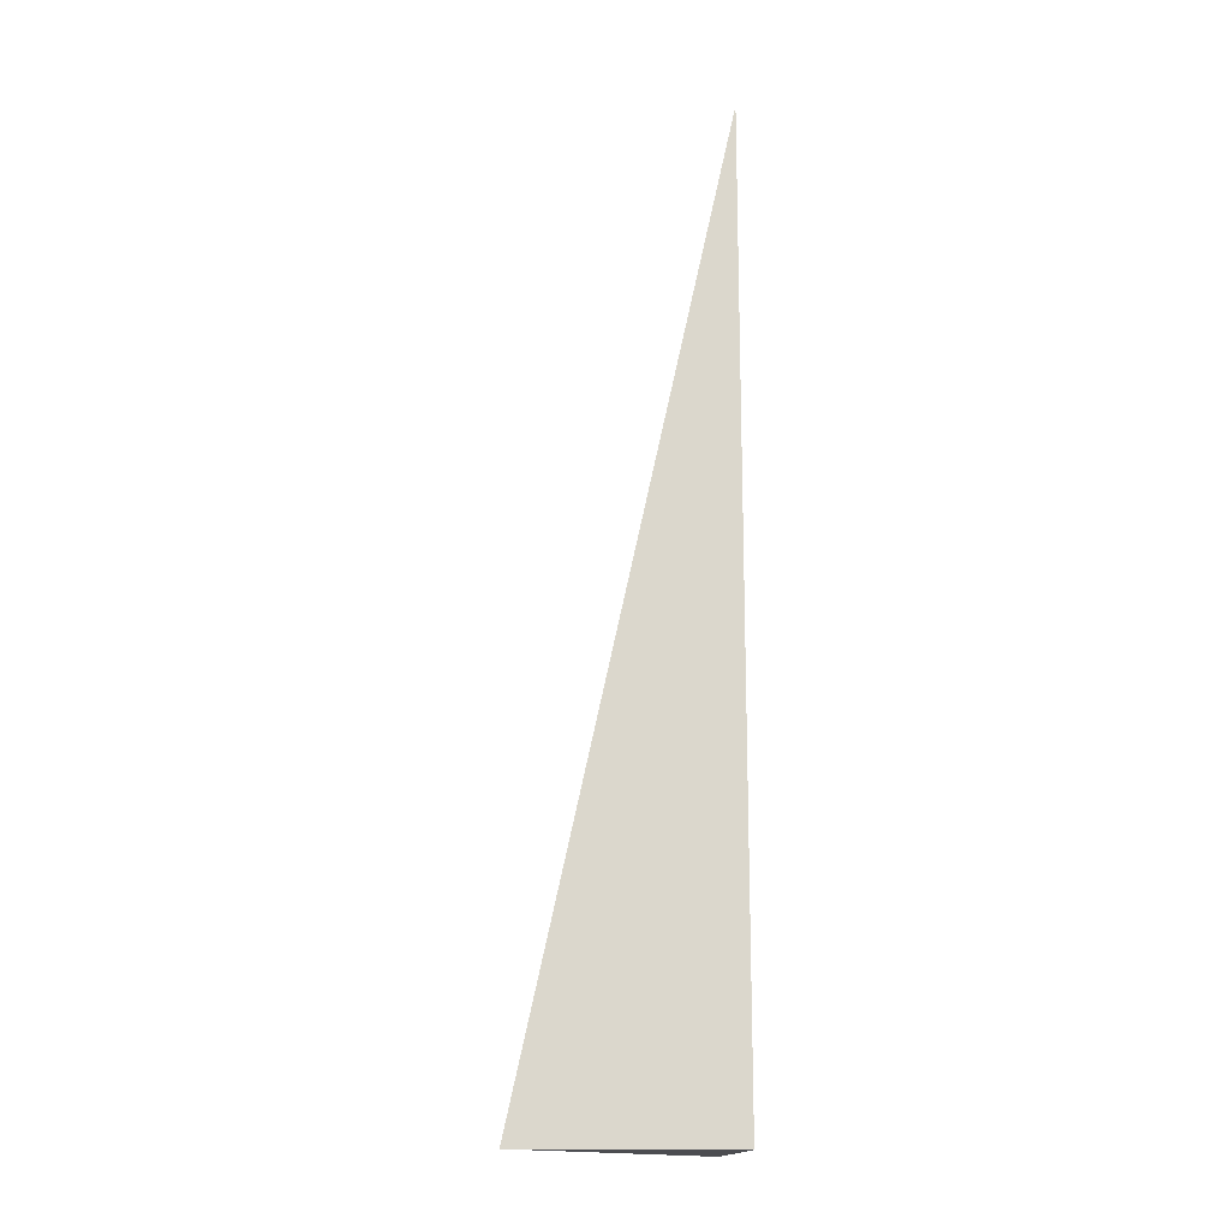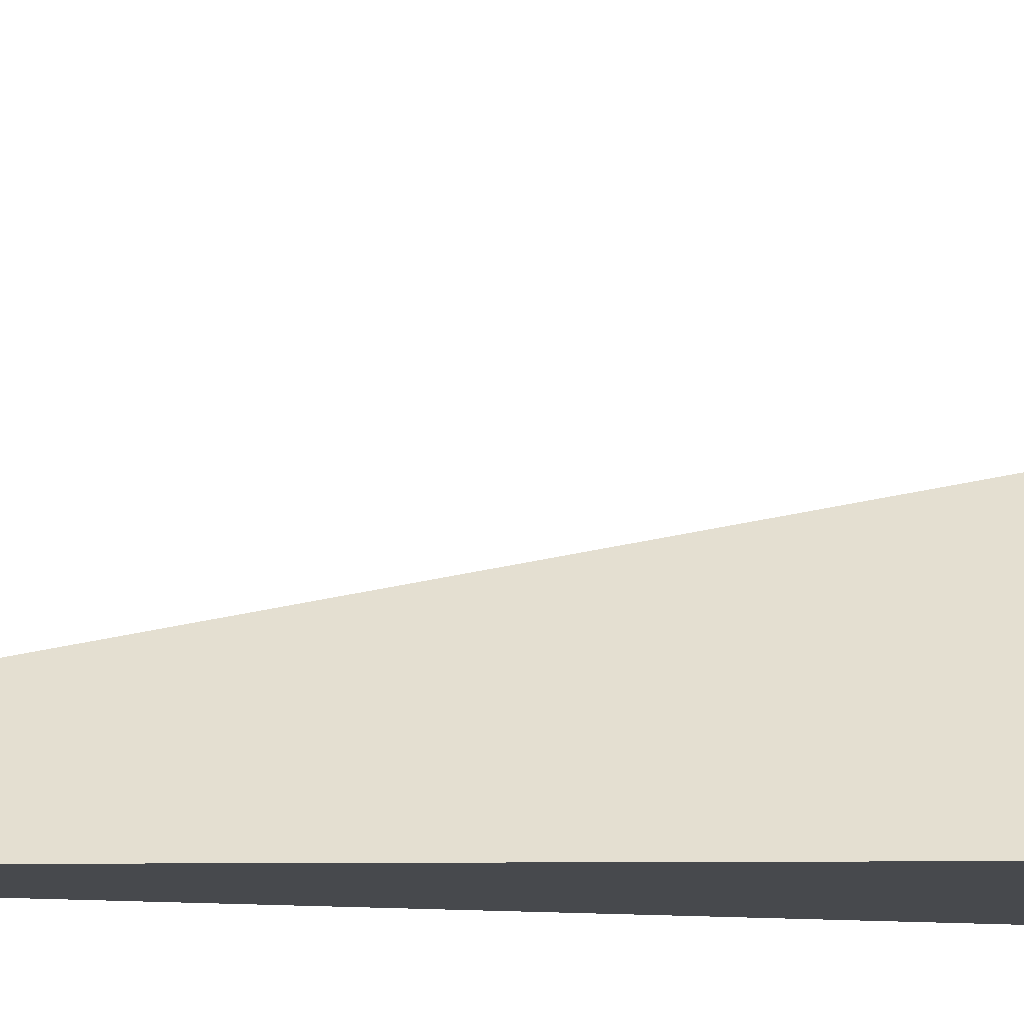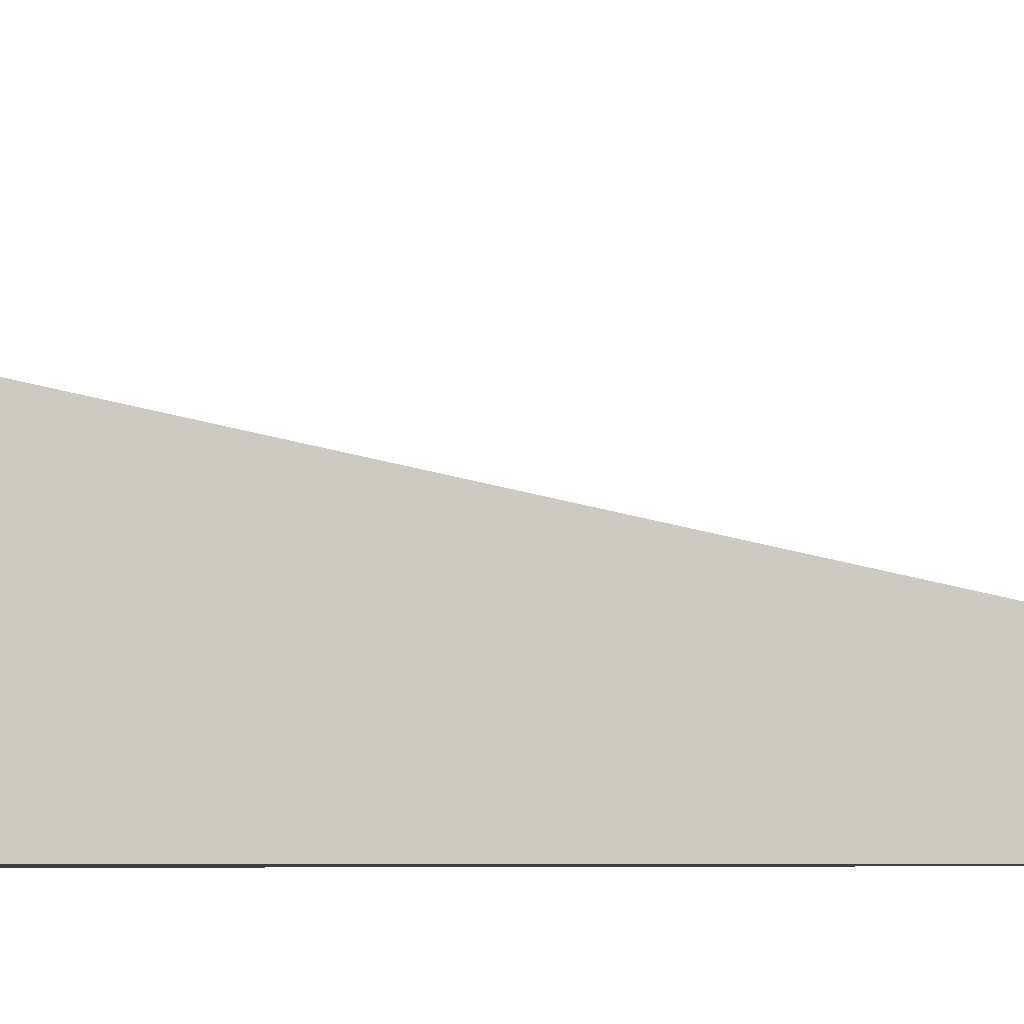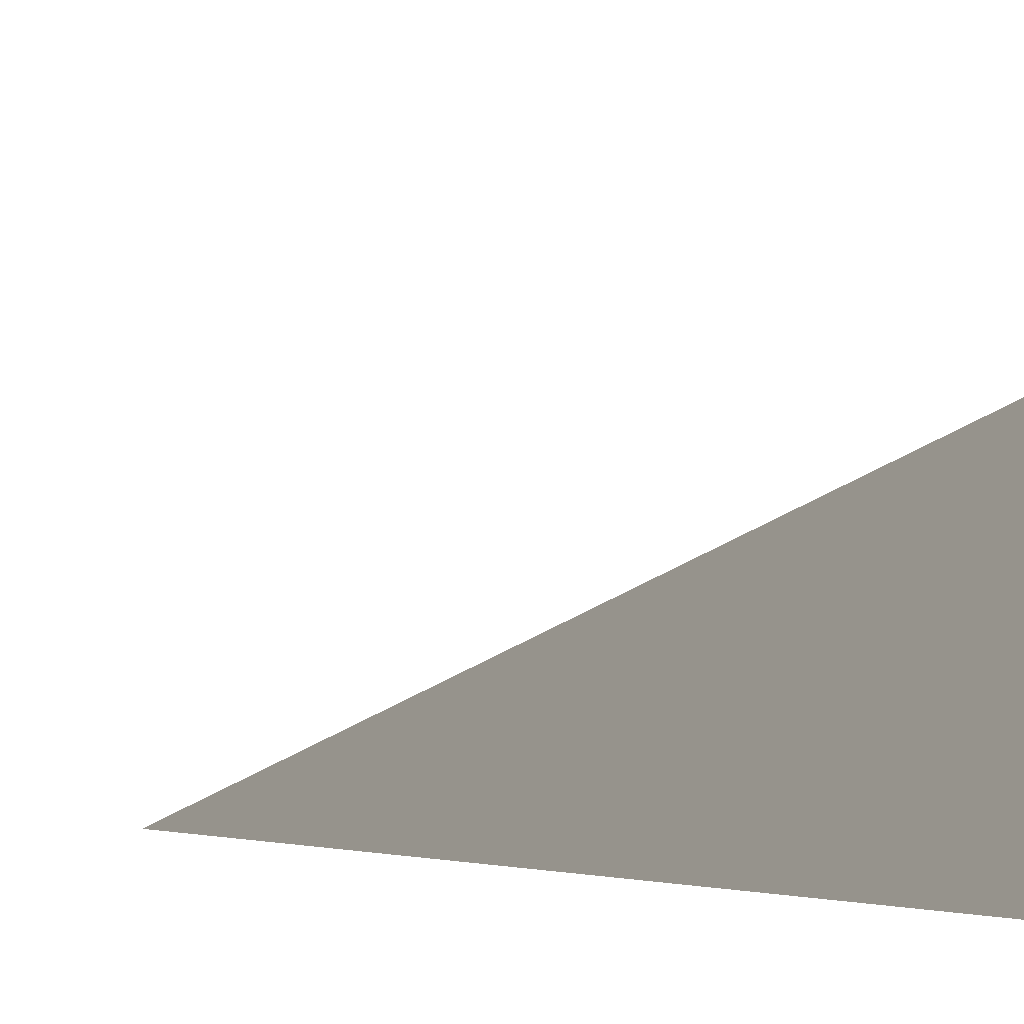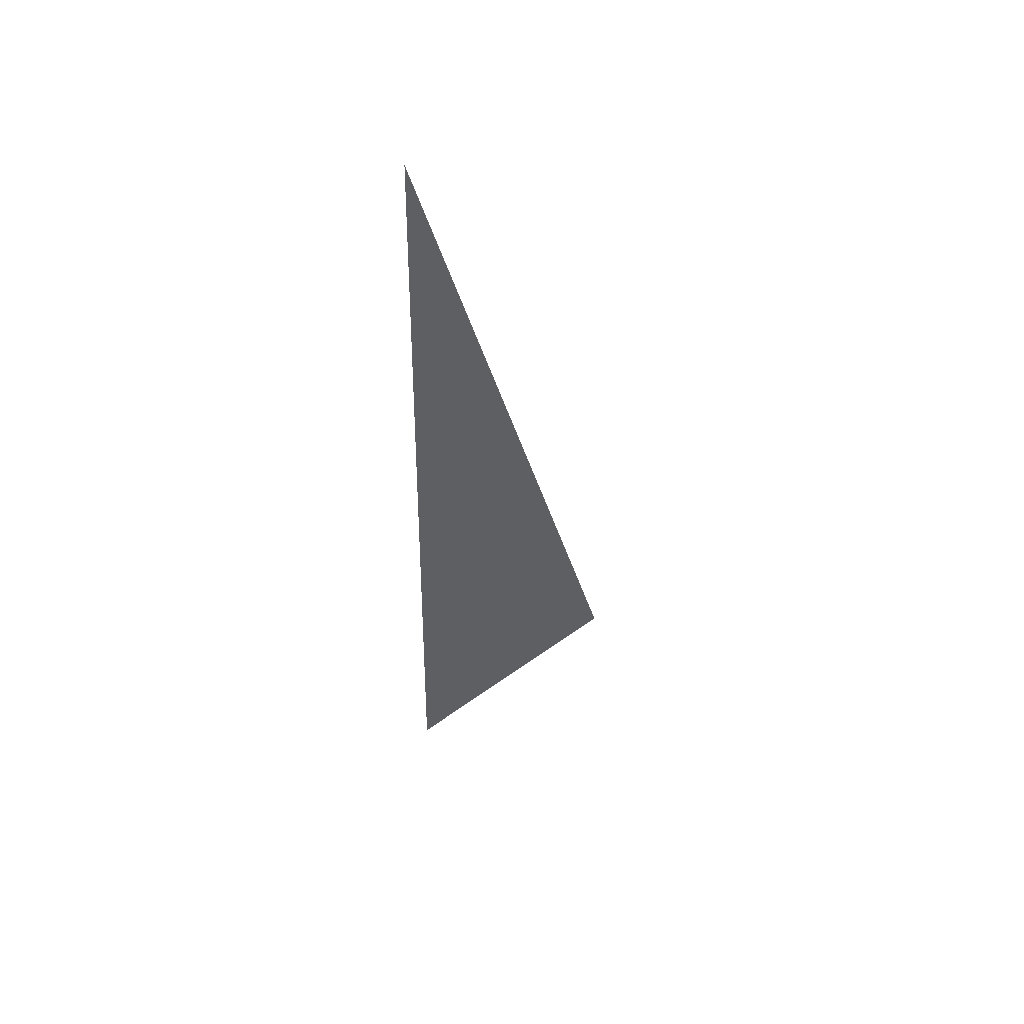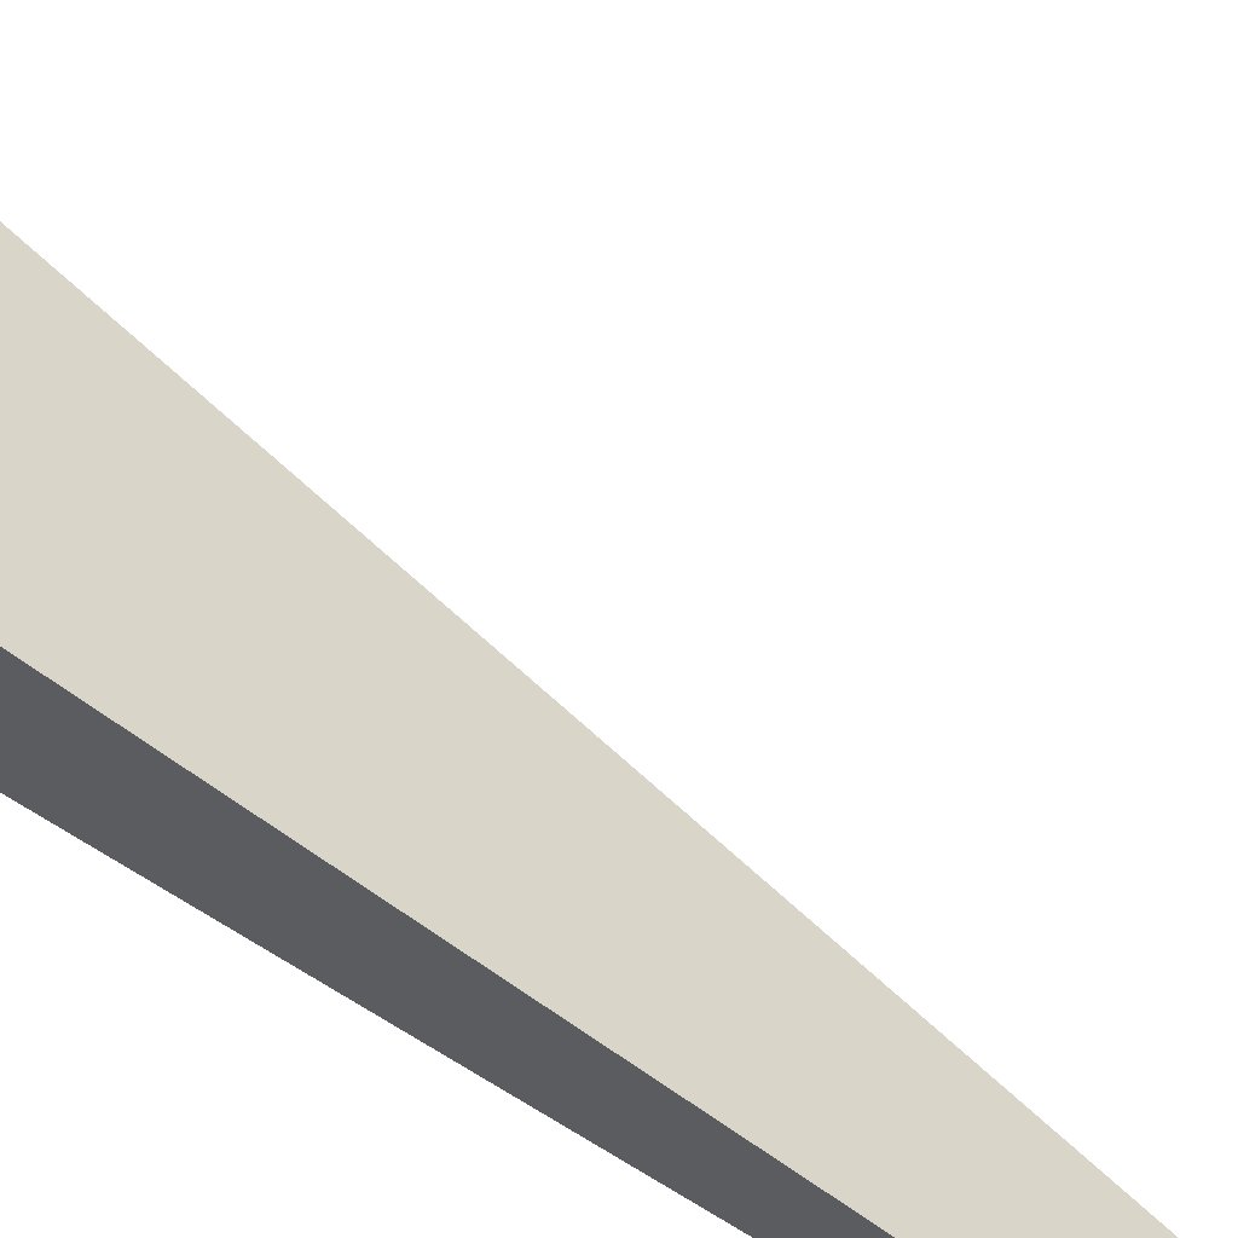
<metadata>
{"format":"obj","ext":"obj","renderer":"f3d","projection":"perspective","resolution":1024,"background":"white","views":[{"elev":-16.2,"azim":-96.5,"up":"+Z"},{"elev":-12.3,"azim":80.2,"up":"+Y"},{"elev":-3.7,"azim":-91.5,"up":"+Y"},{"elev":-1.4,"azim":153.1,"up":"+Y"},{"elev":63.0,"azim":95.5,"up":"+Z"},{"elev":70.5,"azim":-58.5,"up":"+Y"}]}
</metadata>
<code>
v -0.06321 -0.07235 -0.3318
v 0.1896 -0.07235 -0.3318
v -0.06321 0.217 -0.3318
v -0.06321 -0.07235 0.9954
v -0.06321 0.07235 -0.3318
v 0.06321 0.07235 -0.3318
v 0.06321 -0.07235 -0.3318
v 0.06321 -0.07235 0.3318
v -0.06321 -0.07235 0.3318
v -0.06321 0.07235 0.3318
v -0.06321 0 -0.3318
v 0 0 -0.3318
v 0 -0.07235 -0.3318
v -0.06321 0.1447 -0.3318
v 0 0.1447 -0.3318
v 0 0.07235 -0.3318
v 0.1264 0 -0.3318
v 0.1264 -0.07235 -0.3318
v 0.06321 0 -0.3318
v 0 -0.07235 -2.776e-17
v -0.06321 -0.07235 -2.776e-17
v 0.1264 -0.07235 -2.776e-17
v 0.06321 -0.07235 -2.776e-17
v 0 -0.07235 0.6636
v -0.06321 -0.07235 0.6636
v 0 -0.07235 0.3318
v -0.06321 0.07235 -2.776e-17
v -0.06321 0.1447 -2.776e-17
v -0.06321 0 -2.776e-17
v -0.06321 0 0.6636
v -0.06321 0 0.3318
v 0.06321 0 -2.776e-17
v 0 0.07235 -2.776e-17
v 0 0 0.3318
v -0.06321 -0.03617 -0.3318
v -0.0316 -0.03617 -0.3318
v -0.0316 -0.07235 -0.3318
v -0.06321 0.03617 -0.3318
v -0.0316 0.03617 -0.3318
v -0.0316 0 -0.3318
v 0.0316 -0.03617 -0.3318
v 0.0316 -0.07235 -0.3318
v 0 -0.03617 -0.3318
v -0.06321 0.1085 -0.3318
v -0.0316 0.1085 -0.3318
v -0.0316 0.07235 -0.3318
v -0.06321 0.1809 -0.3318
v -0.0316 0.1809 -0.3318
v -0.0316 0.1447 -0.3318
v 0.0316 0.1085 -0.3318
v 0.0316 0.07235 -0.3318
v 0 0.1085 -0.3318
v 0.09481 0.03617 -0.3318
v 0.09481 0 -0.3318
v 0.06321 0.03617 -0.3318
v 0.158 -0.03617 -0.3318
v 0.158 -0.07235 -0.3318
v 0.1264 -0.03617 -0.3318
v 0.09481 -0.07235 -0.3318
v 0.06321 -0.03617 -0.3318
v 0.09481 -0.03617 -0.3318
v 0 0.03617 -0.3318
v 0.0316 0.03617 -0.3318
v 0.0316 0 -0.3318
v -0.0316 -0.07235 -0.1659
v -0.06321 -0.07235 -0.1659
v 0.0316 -0.07235 -0.1659
v 0 -0.07235 -0.1659
v -0.0316 -0.07235 0.1659
v -0.06321 -0.07235 0.1659
v -0.0316 -0.07235 -2.776e-17
v 0.09481 -0.07235 -0.1659
v 0.06321 -0.07235 -0.1659
v 0.158 -0.07235 -0.1659
v 0.1264 -0.07235 -0.1659
v 0.09481 -0.07235 0.1659
v 0.06321 -0.07235 0.1659
v 0.09481 -0.07235 -2.776e-17
v 0.0316 -0.07235 0.4977
v 0 -0.07235 0.4977
v 0.0316 -0.07235 0.3318
v -0.0316 -0.07235 0.8295
v -0.06321 -0.07235 0.8295
v -0.0316 -0.07235 0.6636
v -0.06321 -0.07235 0.4977
v -0.0316 -0.07235 0.3318
v -0.0316 -0.07235 0.4977
v 0.0316 -0.07235 -2.776e-17
v 0.0316 -0.07235 0.1659
v 0 -0.07235 0.1659
v -0.06321 0.1447 -0.1659
v -0.06321 0.1809 -0.1659
v -0.06321 0.07235 -0.1659
v -0.06321 0.1085 -0.1659
v -0.06321 0.07235 0.1659
v -0.06321 0.1085 0.1659
v -0.06321 0.1085 -2.776e-17
v -0.06321 0 -0.1659
v -0.06321 0.03617 -0.1659
v -0.06321 -0.03617 -0.1659
v -0.06321 -0.03617 0.1659
v -0.06321 -0.03617 -2.776e-17
v -0.06321 -0.03617 0.4977
v -0.06321 -0.03617 0.3318
v -0.06321 -0.03617 0.8295
v -0.06321 -0.03617 0.6636
v -0.06321 0.03617 0.4977
v -0.06321 0.03617 0.3318
v -0.06321 0 0.4977
v -0.06321 0.03617 -2.776e-17
v -0.06321 0 0.1659
v -0.06321 0.03617 0.1659
v 0.1264 -0.03617 -0.1659
v 0.06321 0.03617 -0.1659
v 0.09481 0 -0.1659
v 0.06321 -0.03617 0.1659
v 0.09481 -0.03617 -2.776e-17
v 0 0.1085 -0.1659
v 0.0316 0.07235 -0.1659
v -0.0316 0.1447 -0.1659
v -0.0316 0.07235 0.1659
v -0.0316 0.1085 -2.776e-17
v -0.0316 0 0.4977
v -0.0316 0.03617 0.3318
v -0.0316 -0.03617 0.6636
v 0.0316 -0.03617 0.3318
v 0 -0.03617 0.4977
v 0.0316 0.03617 -2.776e-17
v 0 0.03617 0.1659
v 0.0316 0 0.1659
f 1 35 37
f 35 11 36
f 36 13 37
f 35 36 37
f 11 38 40
f 38 5 39
f 39 12 40
f 38 39 40
f 12 41 43
f 41 7 42
f 42 13 43
f 41 42 43
f 11 40 36
f 40 12 43
f 43 13 36
f 40 43 36
f 5 44 46
f 44 14 45
f 45 16 46
f 44 45 46
f 14 47 49
f 47 3 48
f 48 15 49
f 47 48 49
f 15 50 52
f 50 6 51
f 51 16 52
f 50 51 52
f 14 49 45
f 49 15 52
f 52 16 45
f 49 52 45
f 6 53 55
f 53 17 54
f 54 19 55
f 53 54 55
f 17 56 58
f 56 2 57
f 57 18 58
f 56 57 58
f 18 59 61
f 59 7 60
f 60 19 61
f 59 60 61
f 17 58 54
f 58 18 61
f 61 19 54
f 58 61 54
f 5 46 39
f 46 16 62
f 62 12 39
f 46 62 39
f 16 51 63
f 51 6 55
f 55 19 63
f 51 55 63
f 19 60 64
f 60 7 41
f 41 12 64
f 60 41 64
f 16 63 62
f 63 19 64
f 64 12 62
f 63 64 62
f 1 37 66
f 37 13 65
f 65 21 66
f 37 65 66
f 13 42 68
f 42 7 67
f 67 20 68
f 42 67 68
f 20 69 71
f 69 9 70
f 70 21 71
f 69 70 71
f 13 68 65
f 68 20 71
f 71 21 65
f 68 71 65
f 7 59 73
f 59 18 72
f 72 23 73
f 59 72 73
f 18 57 75
f 57 2 74
f 74 22 75
f 57 74 75
f 22 76 78
f 76 8 77
f 77 23 78
f 76 77 78
f 18 75 72
f 75 22 78
f 78 23 72
f 75 78 72
f 8 79 81
f 79 24 80
f 80 26 81
f 79 80 81
f 24 82 84
f 82 4 83
f 83 25 84
f 82 83 84
f 25 85 87
f 85 9 86
f 86 26 87
f 85 86 87
f 24 84 80
f 84 25 87
f 87 26 80
f 84 87 80
f 7 73 67
f 73 23 88
f 88 20 67
f 73 88 67
f 23 77 89
f 77 8 81
f 81 26 89
f 77 81 89
f 26 86 90
f 86 9 69
f 69 20 90
f 86 69 90
f 23 89 88
f 89 26 90
f 90 20 88
f 89 90 88
f 3 47 92
f 47 14 91
f 91 28 92
f 47 91 92
f 14 44 94
f 44 5 93
f 93 27 94
f 44 93 94
f 27 95 97
f 95 10 96
f 96 28 97
f 95 96 97
f 14 94 91
f 94 27 97
f 97 28 91
f 94 97 91
f 5 38 99
f 38 11 98
f 98 29 99
f 38 98 99
f 11 35 100
f 35 1 66
f 66 21 100
f 35 66 100
f 21 70 102
f 70 9 101
f 101 29 102
f 70 101 102
f 11 100 98
f 100 21 102
f 102 29 98
f 100 102 98
f 9 85 104
f 85 25 103
f 103 31 104
f 85 103 104
f 25 83 106
f 83 4 105
f 105 30 106
f 83 105 106
f 30 107 109
f 107 10 108
f 108 31 109
f 107 108 109
f 25 106 103
f 106 30 109
f 109 31 103
f 106 109 103
f 5 99 93
f 99 29 110
f 110 27 93
f 99 110 93
f 29 101 111
f 101 9 104
f 104 31 111
f 101 104 111
f 31 108 112
f 108 10 95
f 95 27 112
f 108 95 112
f 29 111 110
f 111 31 112
f 112 27 110
f 111 112 110
f 2 56 74
f 56 17 113
f 113 22 74
f 56 113 74
f 17 53 115
f 53 6 114
f 114 32 115
f 53 114 115
f 32 116 117
f 116 8 76
f 76 22 117
f 116 76 117
f 17 115 113
f 115 32 117
f 117 22 113
f 115 117 113
f 6 50 119
f 50 15 118
f 118 33 119
f 50 118 119
f 15 48 120
f 48 3 92
f 92 28 120
f 48 92 120
f 28 96 122
f 96 10 121
f 121 33 122
f 96 121 122
f 15 120 118
f 120 28 122
f 122 33 118
f 120 122 118
f 10 107 124
f 107 30 123
f 123 34 124
f 107 123 124
f 30 105 125
f 105 4 82
f 82 24 125
f 105 82 125
f 24 79 127
f 79 8 126
f 126 34 127
f 79 126 127
f 30 125 123
f 125 24 127
f 127 34 123
f 125 127 123
f 6 119 114
f 119 33 128
f 128 32 114
f 119 128 114
f 33 121 129
f 121 10 124
f 124 34 129
f 121 124 129
f 34 126 130
f 126 8 116
f 116 32 130
f 126 116 130
f 33 129 128
f 129 34 130
f 130 32 128
f 129 130 128

</code>
